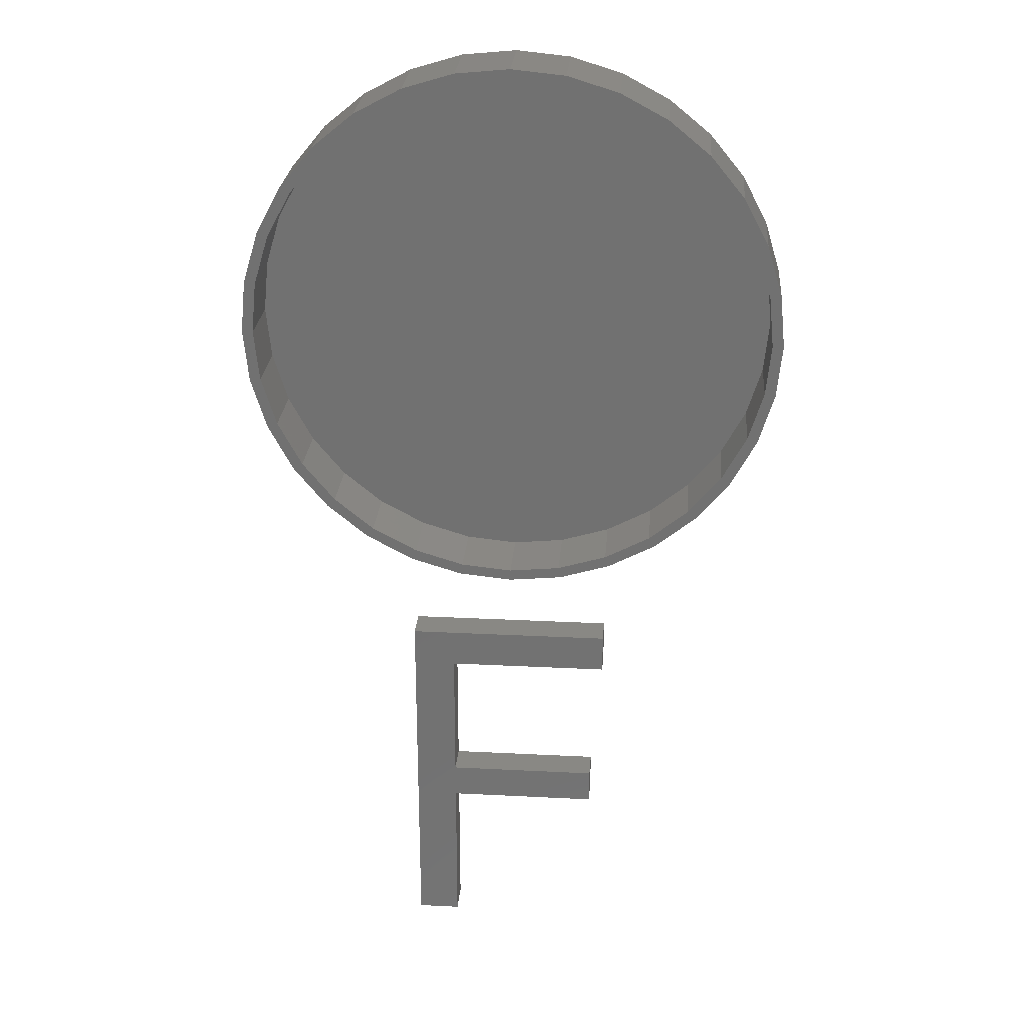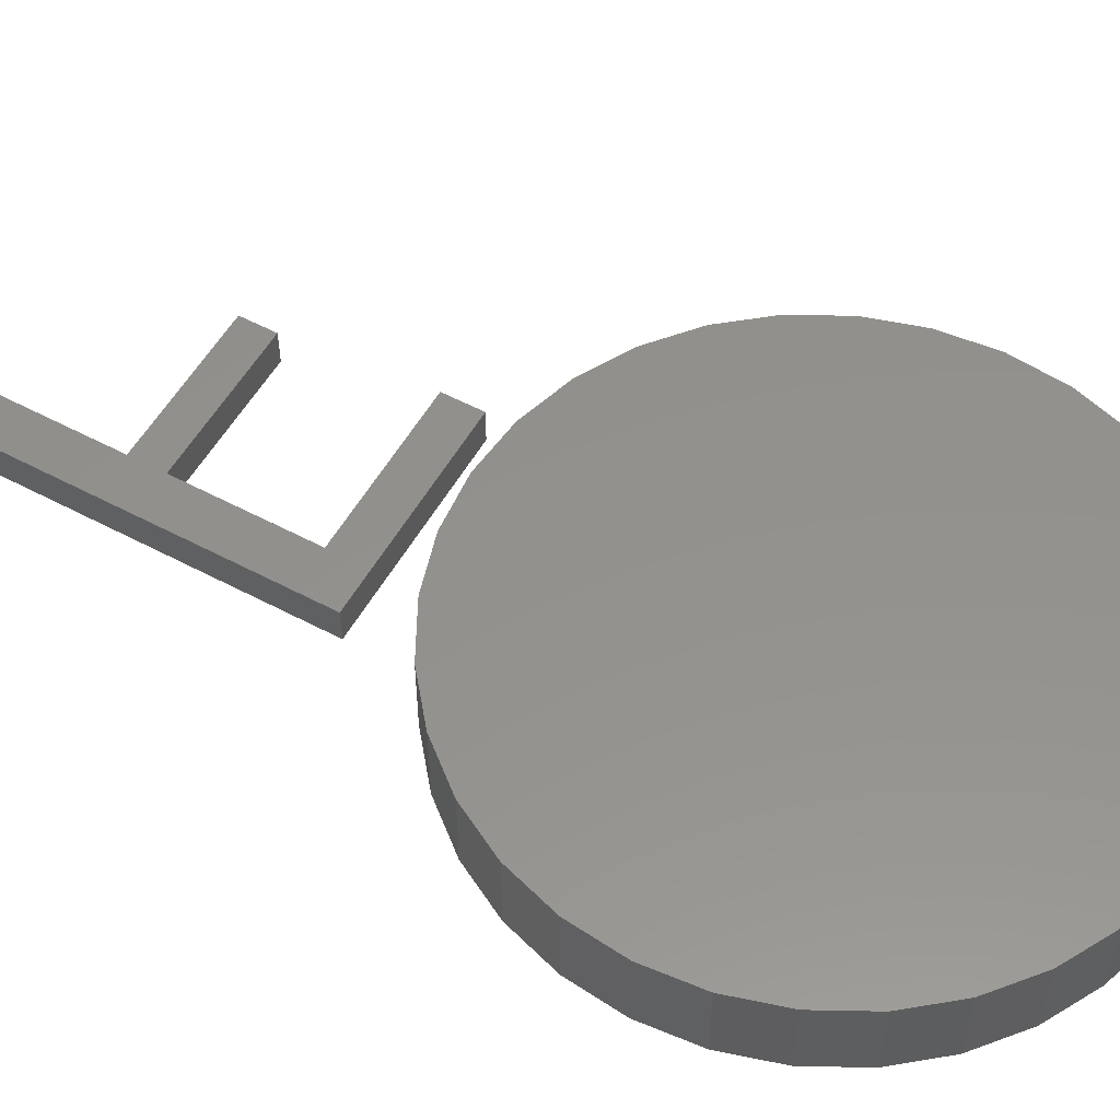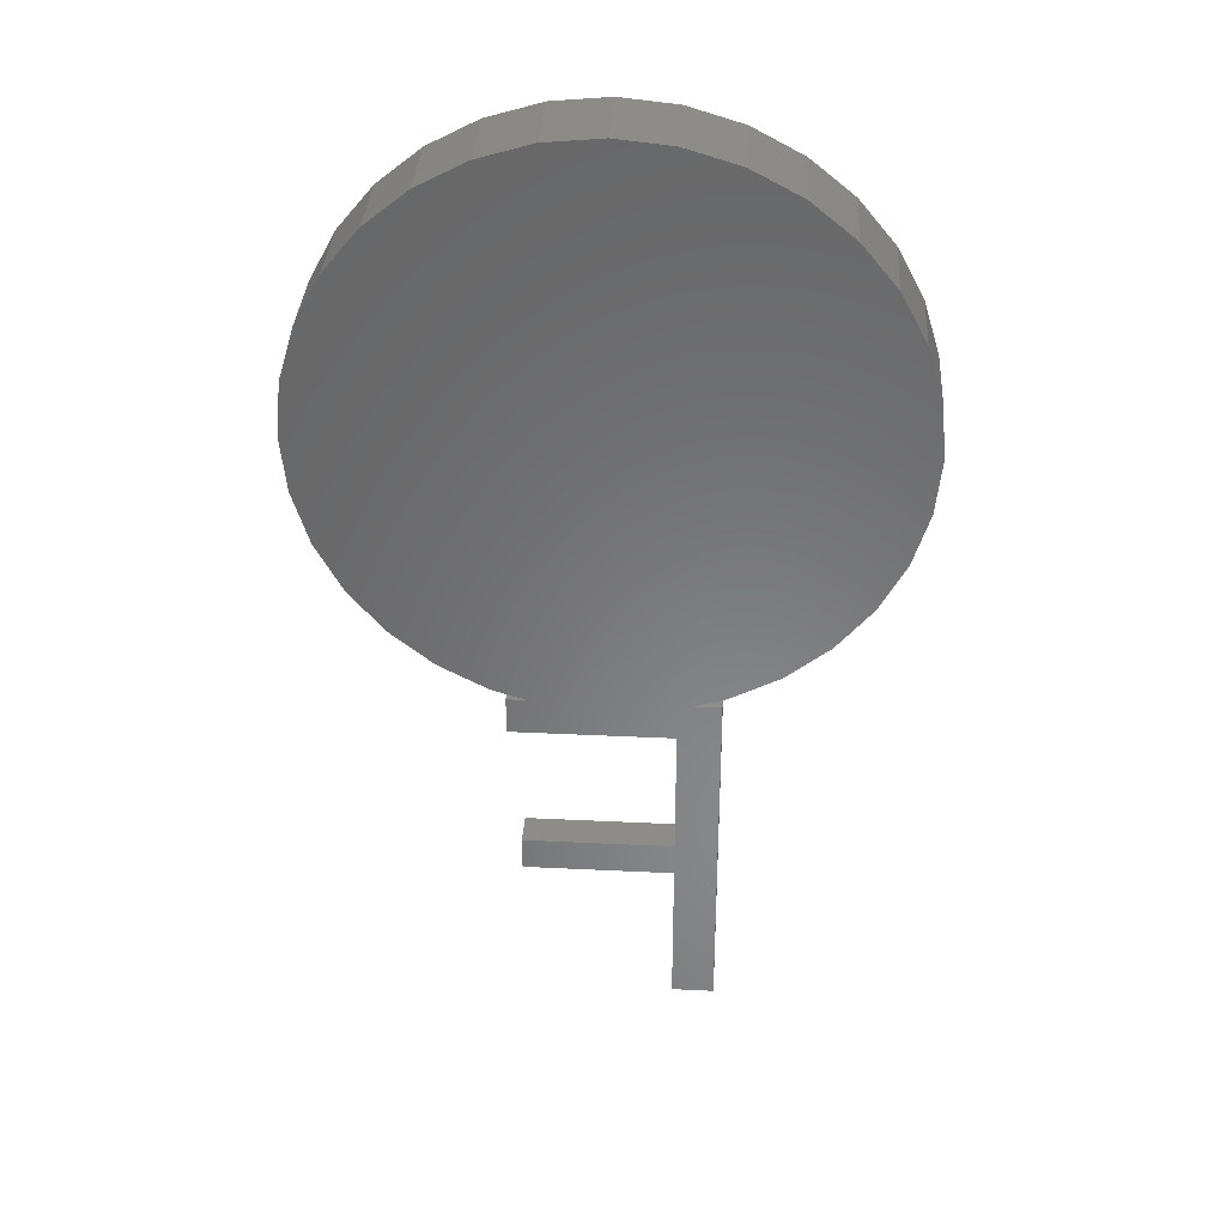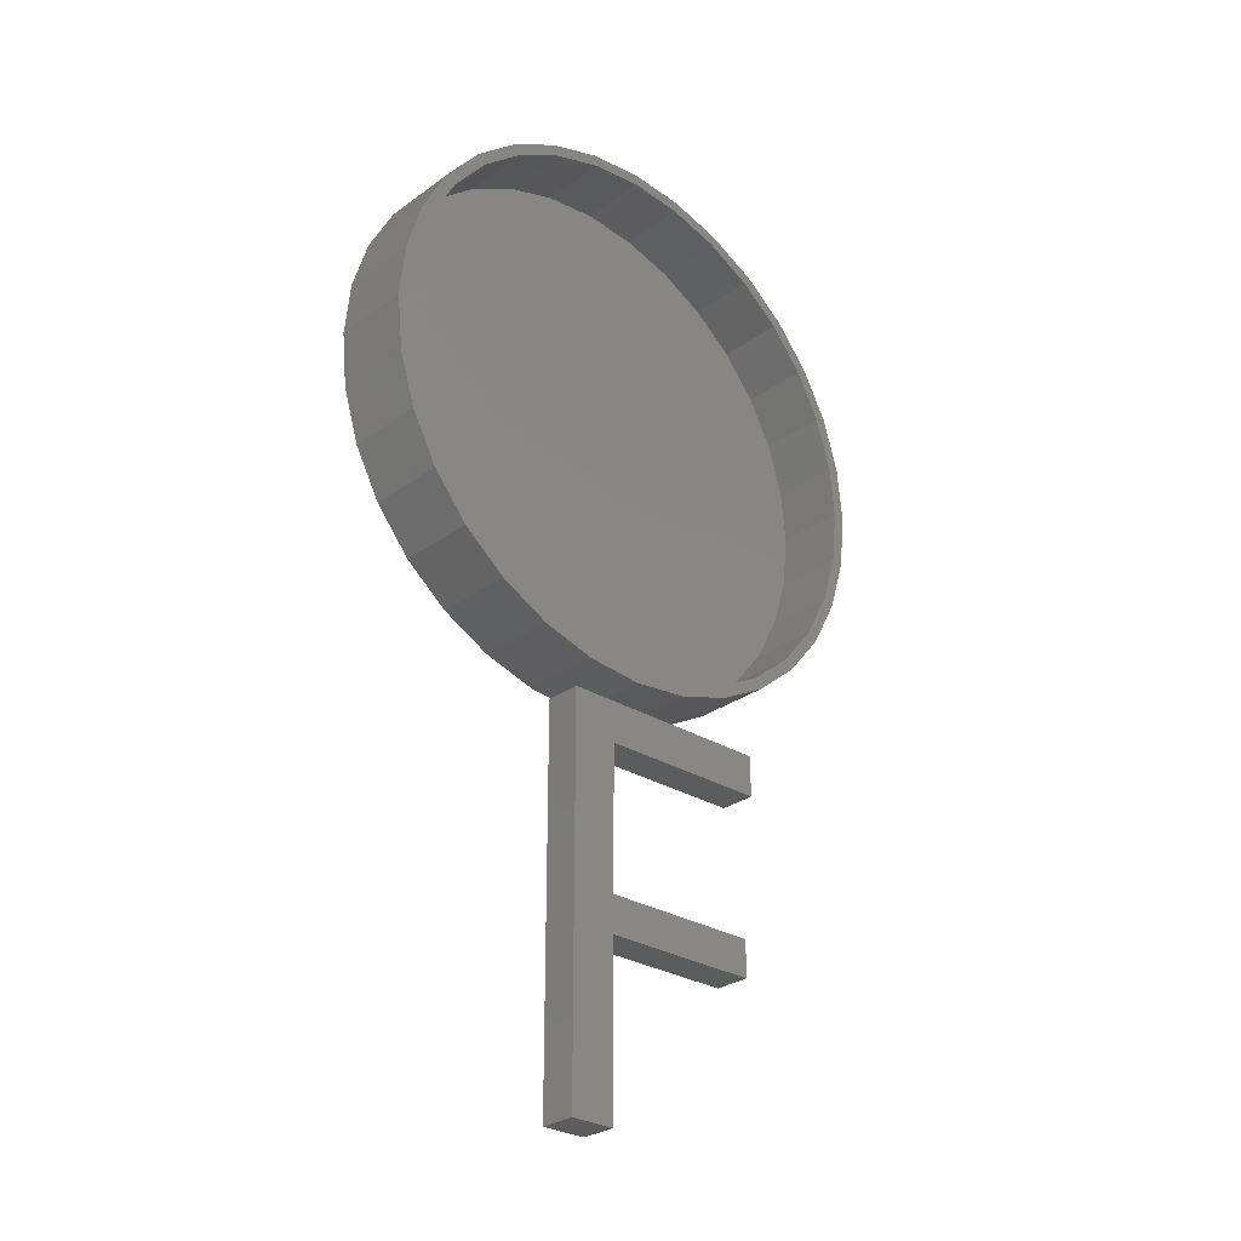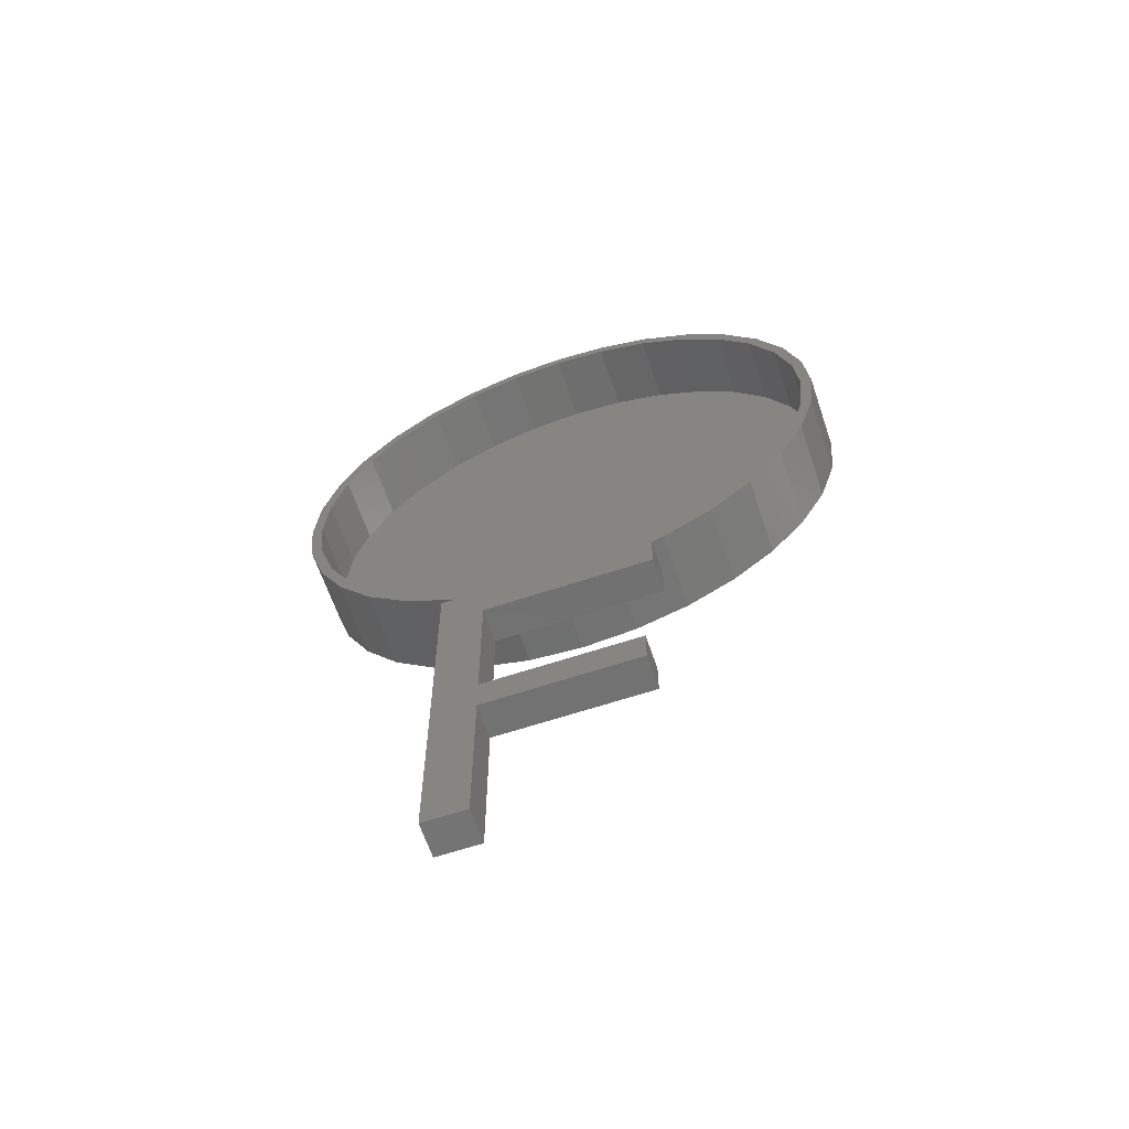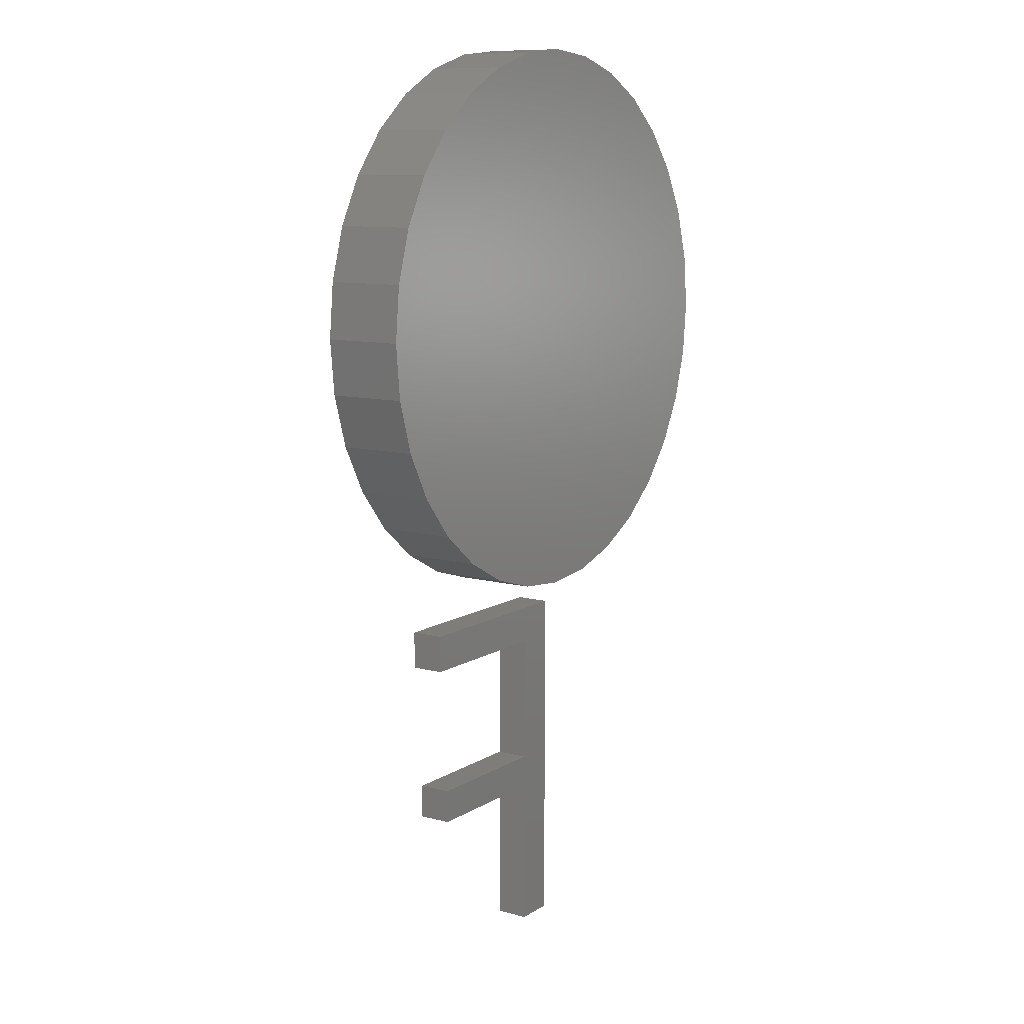
<metadata>
{"format":"stl","ext":"stl","renderer":"f3d","projection":"perspective","resolution":1024,"background":"white","views":[{"elev":26.1,"azim":4.6,"up":"+Z"},{"elev":55.0,"azim":-60.7,"up":"+Y"},{"elev":35.4,"azim":-176.3,"up":"+Z"},{"elev":-28.3,"azim":-42.5,"up":"+Z"},{"elev":-63.0,"azim":18.6,"up":"+Z"},{"elev":10.4,"azim":123.8,"up":"+Z"}]}
</metadata>
<code>
# stl→obj: 148 verts, 288 faces
v 0.1505 -0.1484 -0.2031
v -0.07401 -0.1484 -0.2566
v 0.1505 -0.1484 -0.2566
v -0.1328 -0.1484 -0.2031
v -0.1328 -0.1484 -0.7109
v -0.07401 -0.1484 -0.7109
v -0.07401 -0.1484 -0.4918
v -0.07401 -0.1484 -0.4437
v 0.1345 -0.1484 -0.4918
v 0.1345 -0.1484 -0.4437
v 0.1505 -0.1016 -0.2566
v -0.07401 -0.1016 -0.2566
v 0.1505 -0.1016 -0.2031
v -0.1328 -0.1016 -0.2031
v -0.07401 -0.1016 -0.4437
v -0.07401 -0.1016 -0.4918
v -0.07401 -0.1016 -0.7109
v -0.1328 -0.1016 -0.7109
v 0.1345 -0.1016 -0.4918
v 0.1345 -0.1016 -0.4437
v -0.06756 -0.1016 0.632
v -0.1401 -0.1016 0.61
v -0.06451 -0.1016 0.6166
v 0.007895 -0.1016 0.6238
v 0.007895 -0.1016 0.6394
v -0.06756 -0.1016 -0.1267
v -0.06451 -0.1016 -0.1114
v -0.1401 -0.1016 -0.1047
v -0.1341 -0.1016 -0.09025
v -0.207 -0.1016 -0.06895
v -0.1983 -0.1016 -0.05596
v -0.2656 -0.1016 -0.02085
v -0.2545 -0.1016 -0.0098
v -0.3137 -0.1016 0.03776
v -0.3007 -0.1016 0.04644
v -0.3494 -0.1016 0.1046
v -0.335 -0.1016 0.1106
v -0.3714 -0.1016 0.1772
v -0.3561 -0.1016 0.1802
v -0.3789 -0.1016 0.2526
v -0.3632 -0.1016 0.2526
v -0.3714 -0.1016 0.3281
v -0.3561 -0.1016 0.325
v -0.3494 -0.1016 0.4006
v -0.335 -0.1016 0.3947
v -0.3137 -0.1016 0.4675
v -0.3007 -0.1016 0.4588
v -0.2656 -0.1016 0.5261
v -0.2545 -0.1016 0.5151
v -0.207 -0.1016 0.5742
v -0.1983 -0.1016 0.5612
v -0.1341 -0.1016 0.5955
v 0.007895 -0.1016 -0.1185
v 0.007895 -0.1016 -0.1341
v 0.0803 -0.1016 -0.1114
v 0.08335 -0.1016 -0.1267
v 0.1559 -0.1016 -0.1047
v 0.08335 -0.1016 0.632
v 0.0803 -0.1016 0.6166
v 0.1559 -0.1016 0.61
v 0.1499 -0.1016 0.5955
v 0.2228 -0.1016 0.5742
v 0.2141 -0.1016 0.5612
v 0.2814 -0.1016 0.5261
v 0.2703 -0.1016 0.5151
v 0.3295 -0.1016 0.4675
v 0.3165 -0.1016 0.4588
v 0.3652 -0.1016 0.4006
v 0.3508 -0.1016 0.3947
v 0.3872 -0.1016 0.3281
v 0.3719 -0.1016 0.325
v 0.3947 -0.1016 0.2526
v 0.379 -0.1016 0.2526
v 0.3872 -0.1016 0.1772
v 0.3719 -0.1016 0.1802
v 0.3652 -0.1016 0.1046
v 0.3508 -0.1016 0.1106
v 0.3295 -0.1016 0.03776
v 0.3165 -0.1016 0.04644
v 0.2814 -0.1016 -0.02085
v 0.2703 -0.1016 -0.0098
v 0.2228 -0.1016 -0.06895
v 0.2141 -0.1016 -0.05596
v 0.1499 -0.1016 -0.09025
v 0.007895 -0.007812 -0.1185
v 0.0803 -0.007812 -0.1114
v 0.1499 -0.007812 -0.09025
v 0.2141 -0.007812 -0.05596
v 0.2703 -0.007812 -0.0098
v 0.3165 -0.007812 0.04644
v 0.3508 -0.007812 0.1106
v 0.3719 -0.007812 0.1802
v 0.379 -0.007812 0.2526
v -0.06451 -0.007812 -0.1114
v -0.1341 -0.007812 -0.09025
v -0.1983 -0.007812 -0.05596
v -0.2545 -0.007812 -0.0098
v -0.3007 -0.007812 0.04644
v -0.335 -0.007812 0.1106
v -0.3561 -0.007812 0.1802
v -0.3632 -0.007812 0.2526
v 0.007895 -0.007812 0.6238
v -0.06451 -0.007812 0.6166
v -0.1341 -0.007812 0.5955
v -0.1983 -0.007812 0.5612
v -0.2545 -0.007812 0.5151
v -0.3007 -0.007812 0.4588
v -0.335 -0.007812 0.3947
v -0.3561 -0.007812 0.325
v 0.0803 -0.007812 0.6166
v 0.1499 -0.007812 0.5955
v 0.2141 -0.007812 0.5612
v 0.2703 -0.007812 0.5151
v 0.3165 -0.007812 0.4588
v 0.3508 -0.007812 0.3947
v 0.3719 -0.007812 0.325
v 0.3947 0.007812 0.2526
v 0.3872 0.007812 0.1772
v 0.3652 0.007812 0.1046
v 0.3295 0.007812 0.03776
v 0.2814 0.007812 -0.02085
v 0.2228 0.007812 -0.06895
v 0.1559 0.007812 -0.1047
v 0.08335 0.007812 -0.1267
v 0.007895 0.007812 -0.1341
v -0.06756 0.007812 -0.1267
v -0.1401 0.007812 -0.1047
v -0.207 0.007812 -0.06895
v -0.2656 0.007812 -0.02085
v -0.3137 0.007812 0.03776
v -0.3494 0.007812 0.1046
v -0.3714 0.007812 0.1772
v -0.3789 0.007812 0.2526
v -0.3714 0.007812 0.3281
v -0.3494 0.007812 0.4006
v -0.3137 0.007812 0.4675
v -0.2656 0.007812 0.5261
v -0.207 0.007812 0.5742
v -0.1401 0.007812 0.61
v -0.06756 0.007812 0.632
v 0.007895 0.007812 0.6394
v 0.08335 0.007812 0.632
v 0.1559 0.007812 0.61
v 0.2228 0.007812 0.5742
v 0.2814 0.007812 0.5261
v 0.3295 0.007812 0.4675
v 0.3652 0.007812 0.4006
v 0.3872 0.007812 0.3281
f 1 2 3
f 4 5 6
f 4 6 7
f 4 7 8
f 4 8 2
f 4 2 1
f 7 9 8
f 8 9 10
f 11 12 13
f 14 13 12
f 14 12 15
f 14 15 16
f 14 16 17
f 14 17 18
f 16 15 19
f 19 15 20
f 4 14 5
f 5 14 18
f 1 13 4
f 4 13 14
f 3 11 1
f 1 11 13
f 2 12 3
f 3 12 11
f 8 15 2
f 2 15 12
f 10 20 8
f 8 20 15
f 9 19 10
f 10 19 20
f 7 16 9
f 9 16 19
f 6 17 7
f 7 17 16
f 5 18 6
f 6 18 17
f 21 22 23
f 21 23 24
f 21 24 25
f 26 27 28
f 28 27 29
f 28 29 30
f 30 29 31
f 30 31 32
f 32 31 33
f 32 33 34
f 34 33 35
f 34 35 36
f 36 35 37
f 36 37 38
f 38 37 39
f 38 39 40
f 40 39 41
f 40 41 42
f 42 41 43
f 42 43 44
f 44 43 45
f 44 45 46
f 46 45 47
f 46 47 48
f 48 47 49
f 48 49 50
f 50 49 51
f 50 51 22
f 22 51 52
f 22 52 23
f 27 26 53
f 53 26 54
f 53 54 55
f 55 54 56
f 55 56 57
f 25 24 58
f 58 24 59
f 58 59 60
f 60 59 61
f 60 61 62
f 62 61 63
f 62 63 64
f 64 63 65
f 64 65 66
f 66 65 67
f 66 67 68
f 68 67 69
f 68 69 70
f 70 69 71
f 70 71 72
f 72 71 73
f 72 73 74
f 74 73 75
f 74 75 76
f 76 75 77
f 76 77 78
f 78 77 79
f 78 79 80
f 80 79 81
f 80 81 82
f 82 81 83
f 82 83 57
f 57 83 84
f 57 84 55
f 85 55 86
f 86 55 84
f 86 84 87
f 87 84 83
f 87 83 88
f 88 83 81
f 88 81 89
f 89 81 79
f 89 79 90
f 90 79 77
f 90 77 91
f 91 77 75
f 91 75 92
f 92 75 73
f 92 73 93
f 55 85 53
f 53 85 94
f 53 94 27
f 27 94 95
f 27 95 29
f 29 95 96
f 29 96 31
f 31 96 97
f 31 97 33
f 33 97 98
f 33 98 35
f 35 98 99
f 35 99 37
f 37 99 100
f 37 100 39
f 39 100 101
f 39 101 41
f 102 23 103
f 103 23 52
f 103 52 104
f 104 52 51
f 104 51 105
f 105 51 49
f 105 49 106
f 106 49 47
f 106 47 107
f 107 47 45
f 107 45 108
f 108 45 43
f 108 43 109
f 109 43 41
f 109 41 101
f 23 102 24
f 24 102 110
f 24 110 59
f 59 110 111
f 59 111 61
f 61 111 112
f 61 112 63
f 63 112 113
f 63 113 65
f 65 113 114
f 65 114 67
f 67 114 115
f 67 115 69
f 69 115 116
f 69 116 71
f 71 116 93
f 71 93 73
f 117 72 118
f 118 72 74
f 118 74 119
f 119 74 76
f 119 76 120
f 120 76 78
f 120 78 121
f 121 78 80
f 121 80 122
f 122 80 82
f 122 82 123
f 123 82 57
f 123 57 124
f 124 57 56
f 124 56 125
f 125 56 54
f 125 54 126
f 126 54 26
f 126 26 127
f 127 26 28
f 127 28 128
f 128 28 30
f 128 30 129
f 129 30 32
f 129 32 130
f 130 32 34
f 130 34 131
f 131 34 36
f 131 36 132
f 132 36 38
f 132 38 133
f 133 38 40
f 133 40 134
f 134 40 42
f 134 42 135
f 135 42 44
f 135 44 136
f 136 44 46
f 136 46 137
f 137 46 48
f 137 48 138
f 138 48 50
f 138 50 139
f 139 50 22
f 139 22 140
f 140 22 21
f 140 21 141
f 141 21 25
f 141 25 142
f 142 25 58
f 142 58 143
f 143 58 60
f 143 60 144
f 144 60 62
f 144 62 145
f 145 62 64
f 145 64 146
f 146 64 66
f 146 66 147
f 147 66 68
f 147 68 148
f 148 68 70
f 148 70 117
f 117 70 72
f 141 142 140
f 125 126 124
f 124 126 127
f 124 127 123
f 123 127 128
f 123 128 122
f 122 128 129
f 122 129 121
f 121 129 130
f 121 130 120
f 120 130 131
f 120 131 119
f 119 131 132
f 119 132 118
f 118 132 133
f 118 133 117
f 117 133 134
f 117 134 148
f 148 134 135
f 148 135 147
f 147 135 136
f 147 136 146
f 146 136 137
f 146 137 145
f 145 137 138
f 145 138 144
f 144 138 139
f 144 139 143
f 143 139 140
f 143 140 142
f 103 110 102
f 110 103 111
f 111 103 104
f 111 104 112
f 112 104 105
f 112 105 113
f 113 105 106
f 113 106 114
f 114 106 107
f 114 107 115
f 115 107 108
f 115 108 116
f 116 108 109
f 116 109 93
f 93 109 101
f 93 101 92
f 92 101 100
f 92 100 91
f 91 100 99
f 91 99 90
f 90 99 98
f 90 98 89
f 89 98 97
f 89 97 88
f 88 97 96
f 88 96 87
f 87 96 95
f 87 95 86
f 86 95 94
f 86 94 85

</code>
